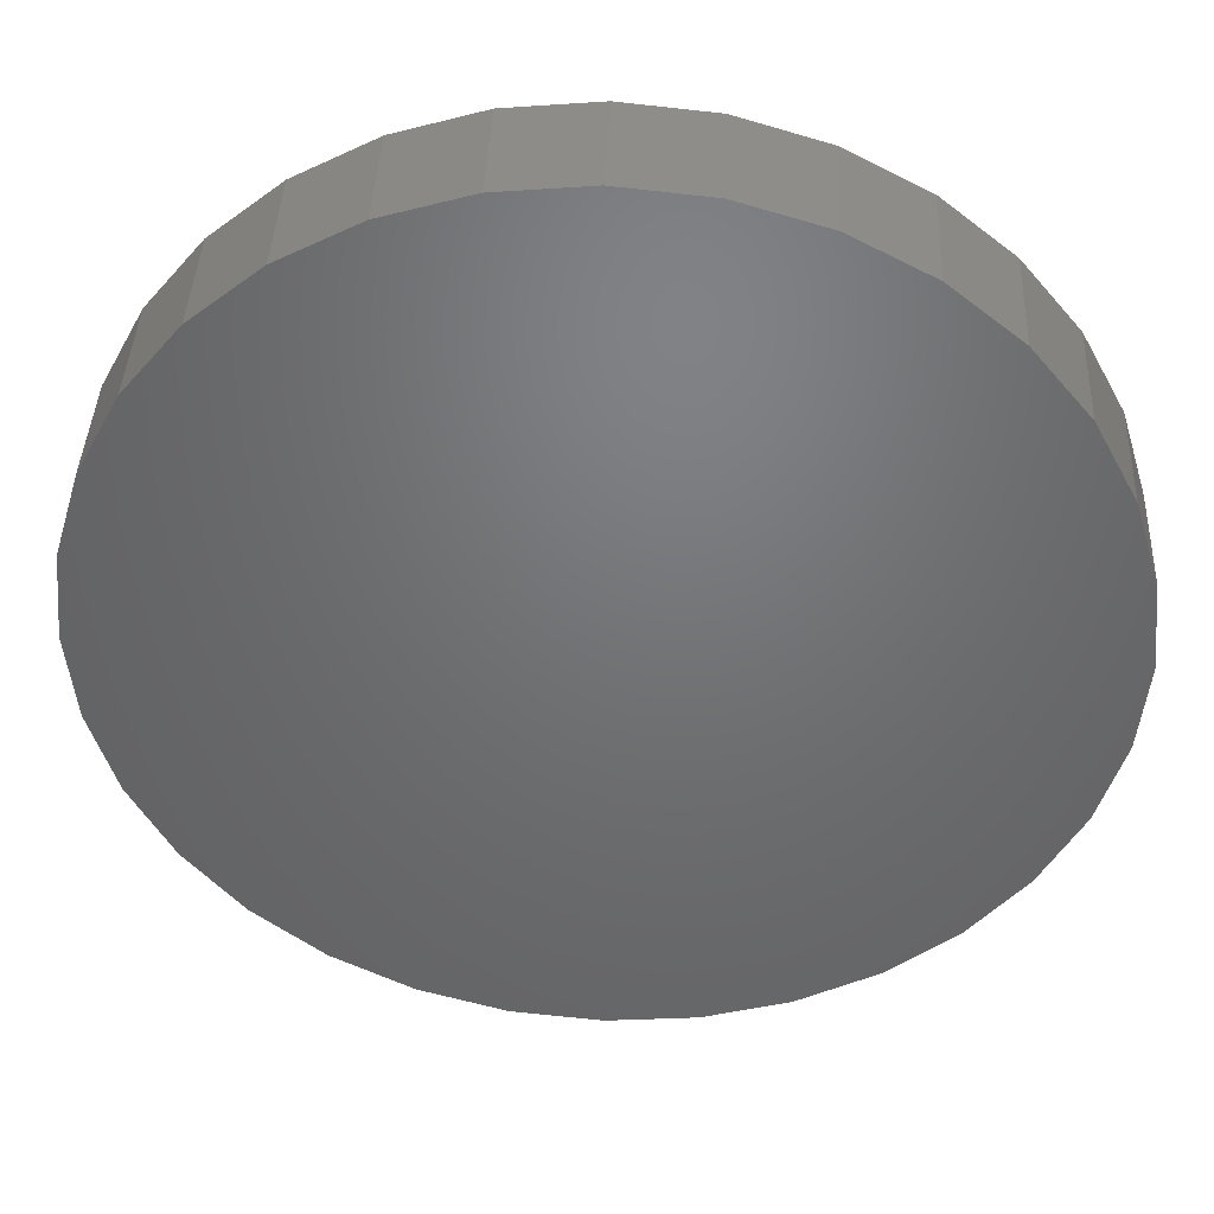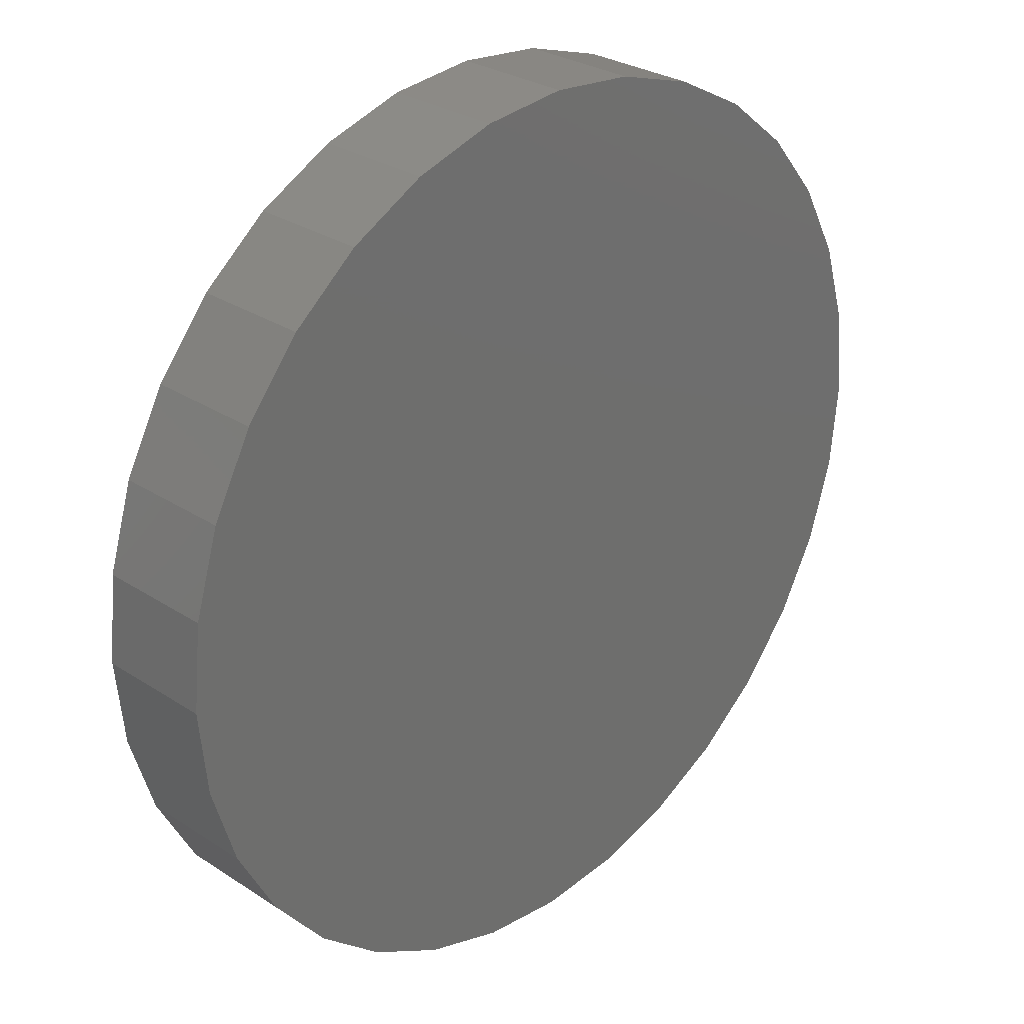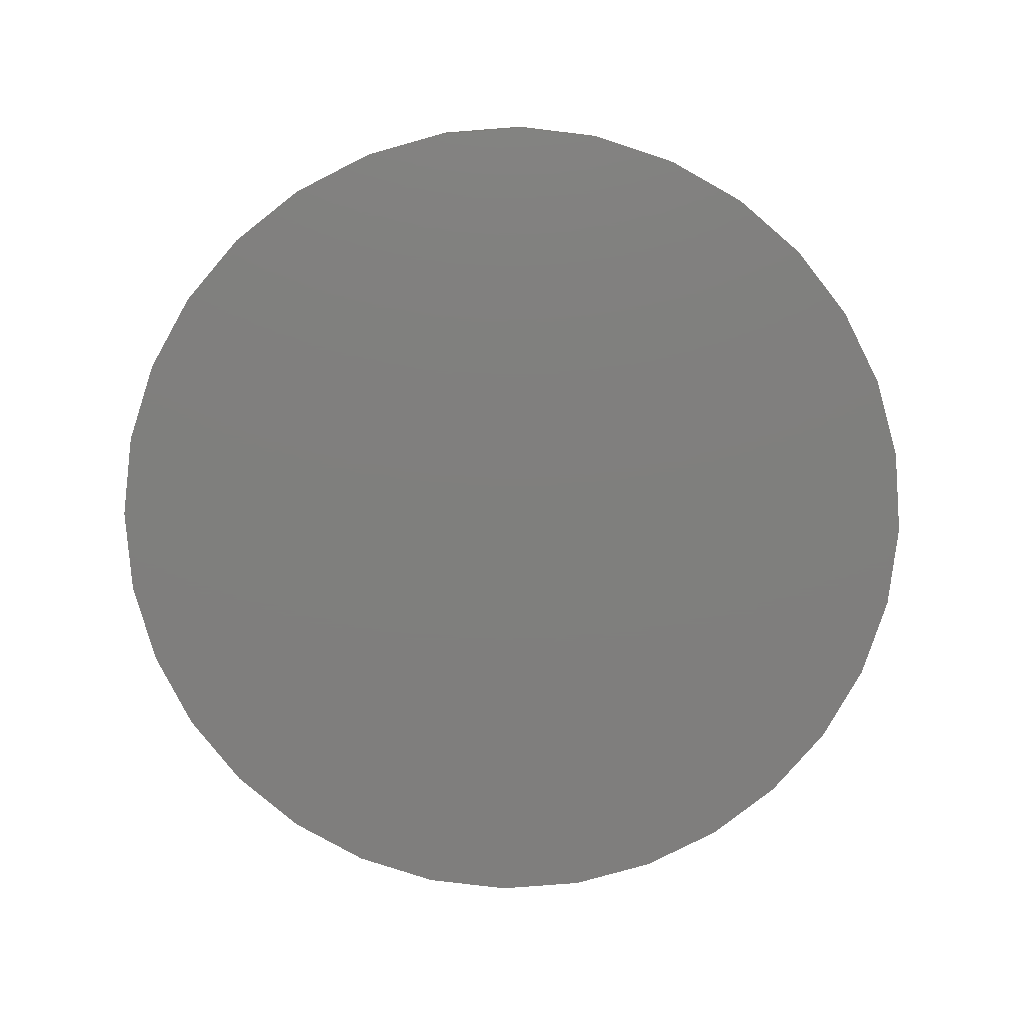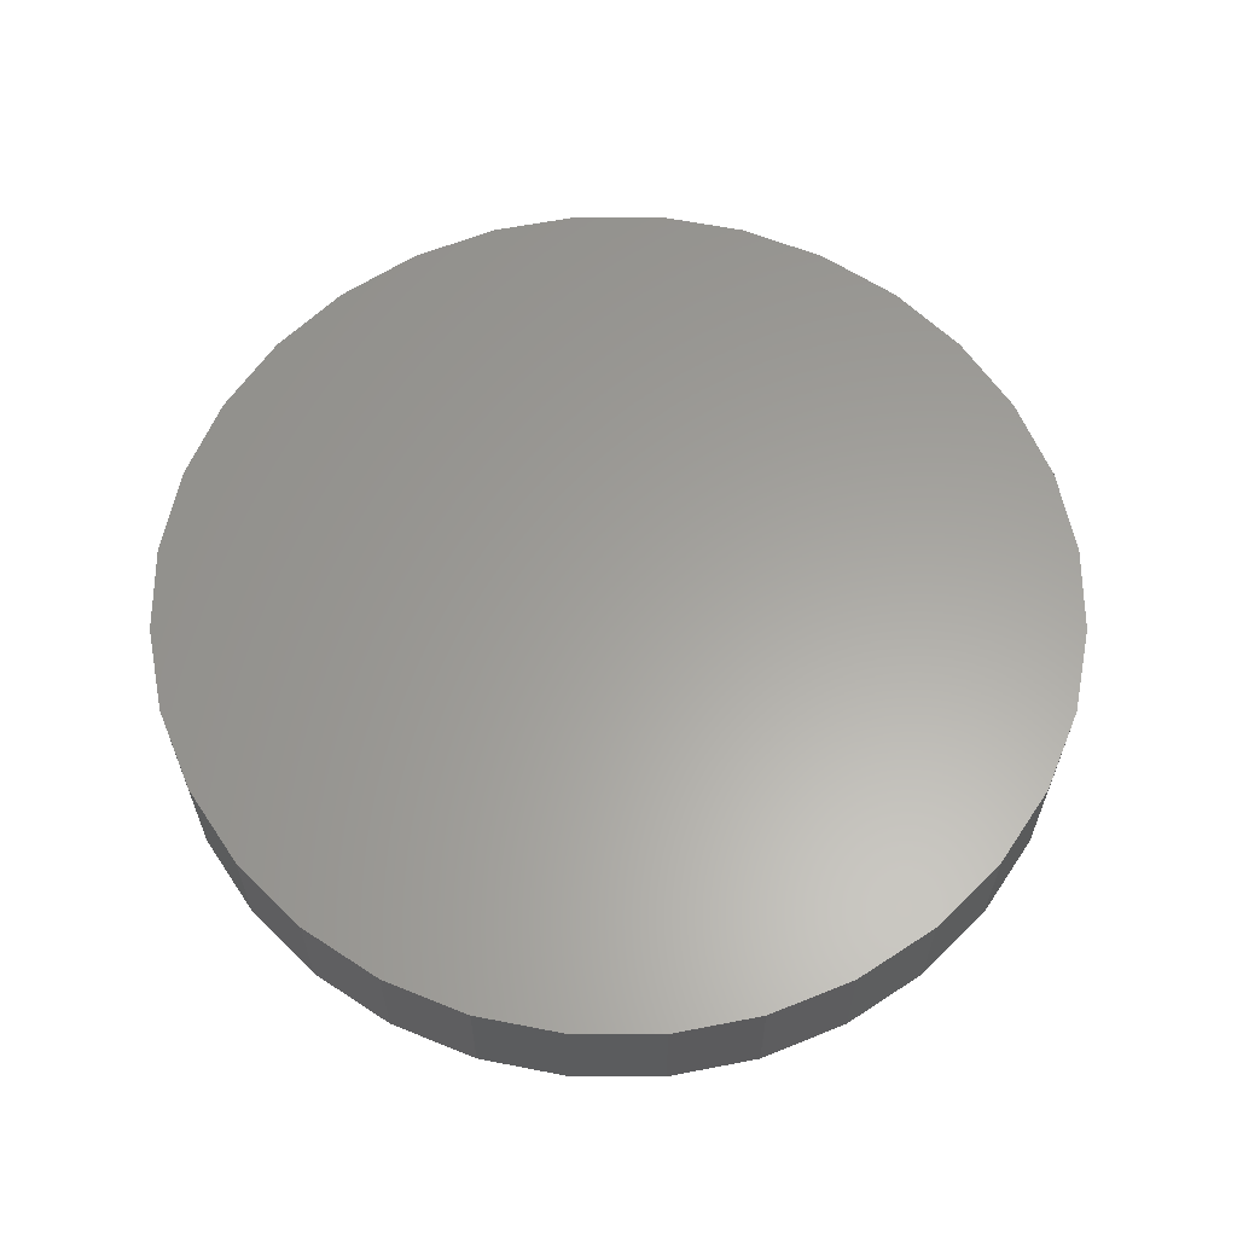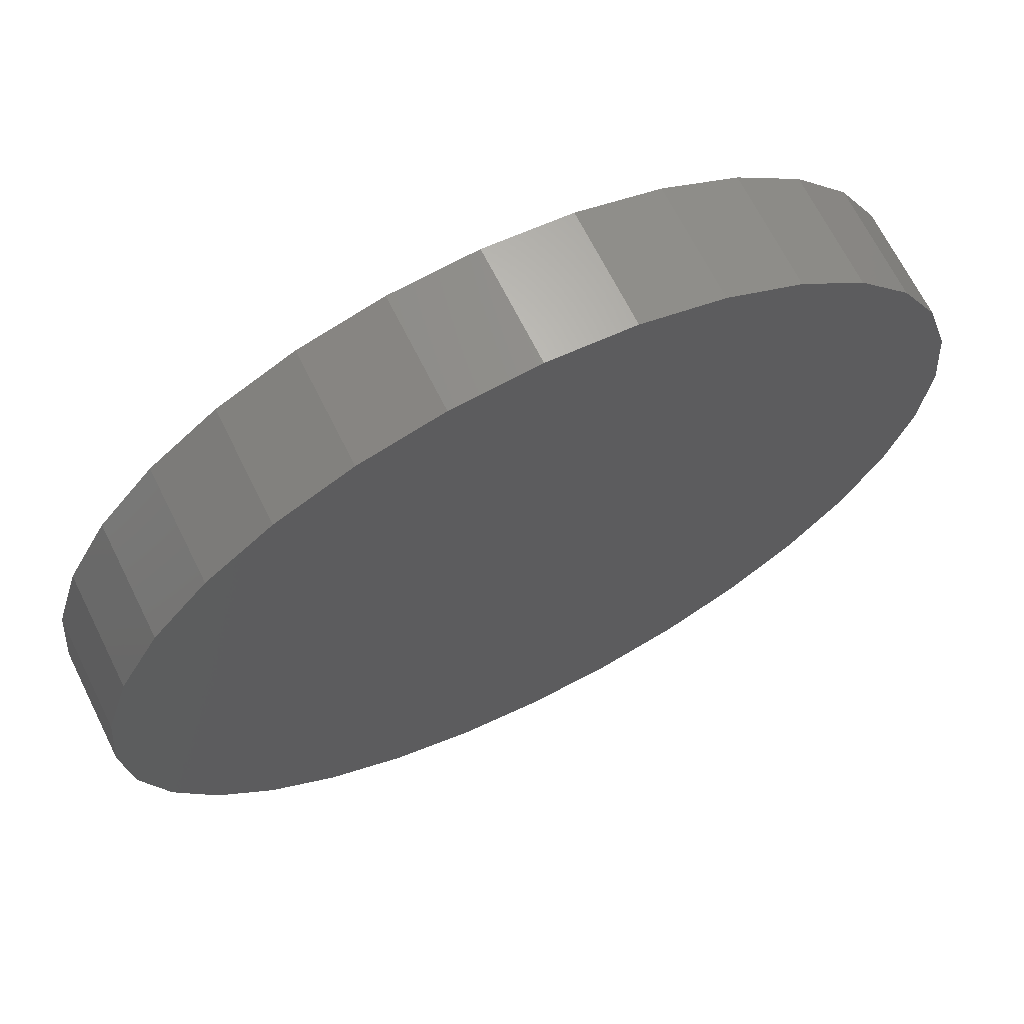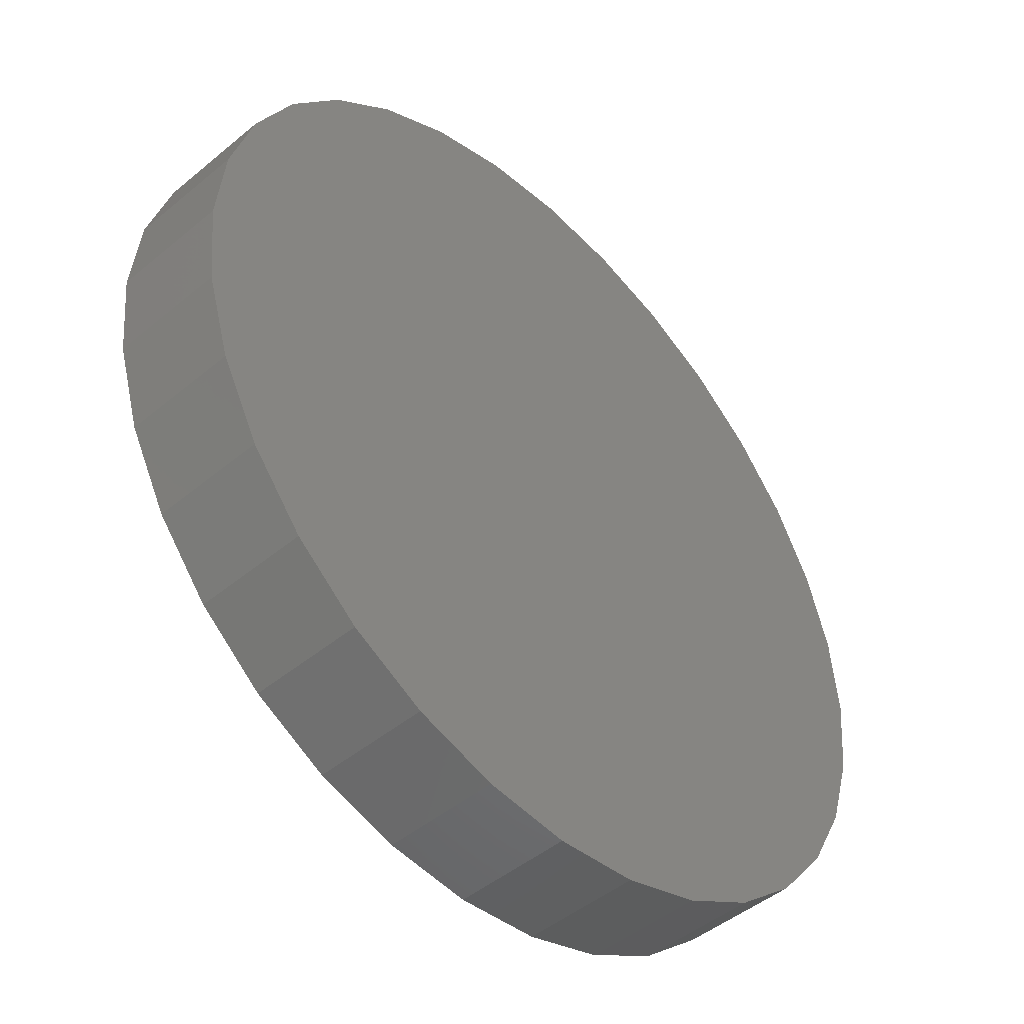
<metadata>
{"format":"stl","ext":"stl","renderer":"f3d","projection":"perspective","resolution":1024,"background":"white","views":[{"elev":40.5,"azim":-177.5,"up":"+Y"},{"elev":28.7,"azim":134.3,"up":"+Y"},{"elev":-78.9,"azim":-136.2,"up":"+Z"},{"elev":61.4,"azim":-5.6,"up":"+Z"},{"elev":67.8,"azim":-26.5,"up":"+Y"},{"elev":-46.8,"azim":133.3,"up":"+Y"}]}
</metadata>
<code>
# stl→obj: 64 verts, 124 faces
v 0.003125 0.3 -0.07812
v 0.06165 0.2942 -0.07812
v -0.0554 0.2942 -0.07812
v 0.003125 -0.3 -0.07812
v -0.0554 -0.2942 -0.07812
v 0.06165 -0.2942 -0.07812
v -0.1117 -0.2772 -0.07812
v 0.1179 -0.2772 -0.07812
v -0.1635 -0.2494 -0.07812
v 0.1698 -0.2494 -0.07812
v -0.209 -0.2121 -0.07812
v 0.2153 -0.2121 -0.07812
v -0.2463 -0.1667 -0.07812
v 0.2526 -0.1667 -0.07812
v -0.274 -0.1148 -0.07812
v 0.2803 -0.1148 -0.07812
v -0.2911 -0.05853 -0.07812
v 0.2974 -0.05853 -0.07812
v -0.2969 3.674e-17 -0.07812
v 0.3031 0 -0.07812
v -0.2911 0.05853 -0.07812
v 0.2974 0.05853 -0.07812
v -0.274 0.1148 -0.07812
v 0.2803 0.1148 -0.07812
v -0.2463 0.1667 -0.07812
v 0.2526 0.1667 -0.07812
v -0.209 0.2121 -0.07812
v 0.2153 0.2121 -0.07812
v -0.1635 0.2494 -0.07812
v 0.1698 0.2494 -0.07812
v -0.1117 0.2772 -0.07812
v 0.1179 0.2772 -0.07812
v -0.0554 0.2942 0
v 0.06165 0.2942 0
v 0.003125 0.3 0
v 0.1179 0.2772 0
v -0.1117 0.2772 0
v 0.1698 0.2494 0
v -0.1635 0.2494 0
v 0.2153 0.2121 0
v -0.209 0.2121 0
v 0.2526 0.1667 0
v -0.2463 0.1667 0
v 0.2803 0.1148 0
v -0.274 0.1148 0
v 0.2974 0.05853 0
v -0.2911 0.05853 0
v 0.3031 0 0
v -0.2969 3.674e-17 0
v 0.2974 -0.05853 0
v -0.2911 -0.05853 0
v 0.2803 -0.1148 0
v -0.274 -0.1148 0
v 0.2526 -0.1667 0
v -0.2463 -0.1667 0
v 0.2153 -0.2121 0
v -0.209 -0.2121 0
v 0.1698 -0.2494 0
v -0.1635 -0.2494 0
v 0.1179 -0.2772 0
v -0.1117 -0.2772 0
v 0.06165 -0.2942 0
v -0.0554 -0.2942 0
v 0.003125 -0.3 0
f 1 2 3
f 4 5 6
f 6 5 7
f 6 7 8
f 8 7 9
f 8 9 10
f 10 9 11
f 10 11 12
f 12 11 13
f 12 13 14
f 14 13 15
f 14 15 16
f 16 15 17
f 16 17 18
f 18 17 19
f 18 19 20
f 20 19 21
f 20 21 22
f 22 21 23
f 22 23 24
f 24 23 25
f 24 25 26
f 26 25 27
f 26 27 28
f 28 27 29
f 28 29 30
f 30 29 31
f 30 31 32
f 32 31 3
f 32 3 2
f 33 34 35
f 34 33 36
f 36 33 37
f 36 37 38
f 38 37 39
f 38 39 40
f 40 39 41
f 40 41 42
f 42 41 43
f 42 43 44
f 44 43 45
f 44 45 46
f 46 45 47
f 46 47 48
f 48 47 49
f 48 49 50
f 50 49 51
f 50 51 52
f 52 51 53
f 52 53 54
f 54 53 55
f 54 55 56
f 56 55 57
f 56 57 58
f 58 57 59
f 58 59 60
f 60 59 61
f 60 61 62
f 62 61 63
f 62 63 64
f 20 48 18
f 18 48 50
f 18 50 16
f 16 50 52
f 16 52 14
f 14 52 54
f 14 54 12
f 12 54 56
f 12 56 10
f 10 56 58
f 10 58 8
f 8 58 60
f 8 60 6
f 6 60 62
f 6 62 4
f 4 62 64
f 4 64 5
f 5 64 63
f 5 63 7
f 7 63 61
f 7 61 9
f 9 61 59
f 9 59 11
f 11 59 57
f 11 57 13
f 13 57 55
f 13 55 15
f 15 55 53
f 15 53 17
f 17 53 51
f 17 51 19
f 19 51 49
f 19 49 21
f 21 49 47
f 21 47 23
f 23 47 45
f 23 45 25
f 25 45 43
f 25 43 27
f 27 43 41
f 27 41 29
f 29 41 39
f 29 39 31
f 31 39 37
f 31 37 3
f 3 37 33
f 3 33 1
f 1 33 35
f 1 35 2
f 2 35 34
f 2 34 32
f 32 34 36
f 32 36 30
f 30 36 38
f 30 38 28
f 28 38 40
f 28 40 26
f 26 40 42
f 26 42 24
f 24 42 44
f 24 44 22
f 22 44 46
f 22 46 20
f 20 46 48

</code>
